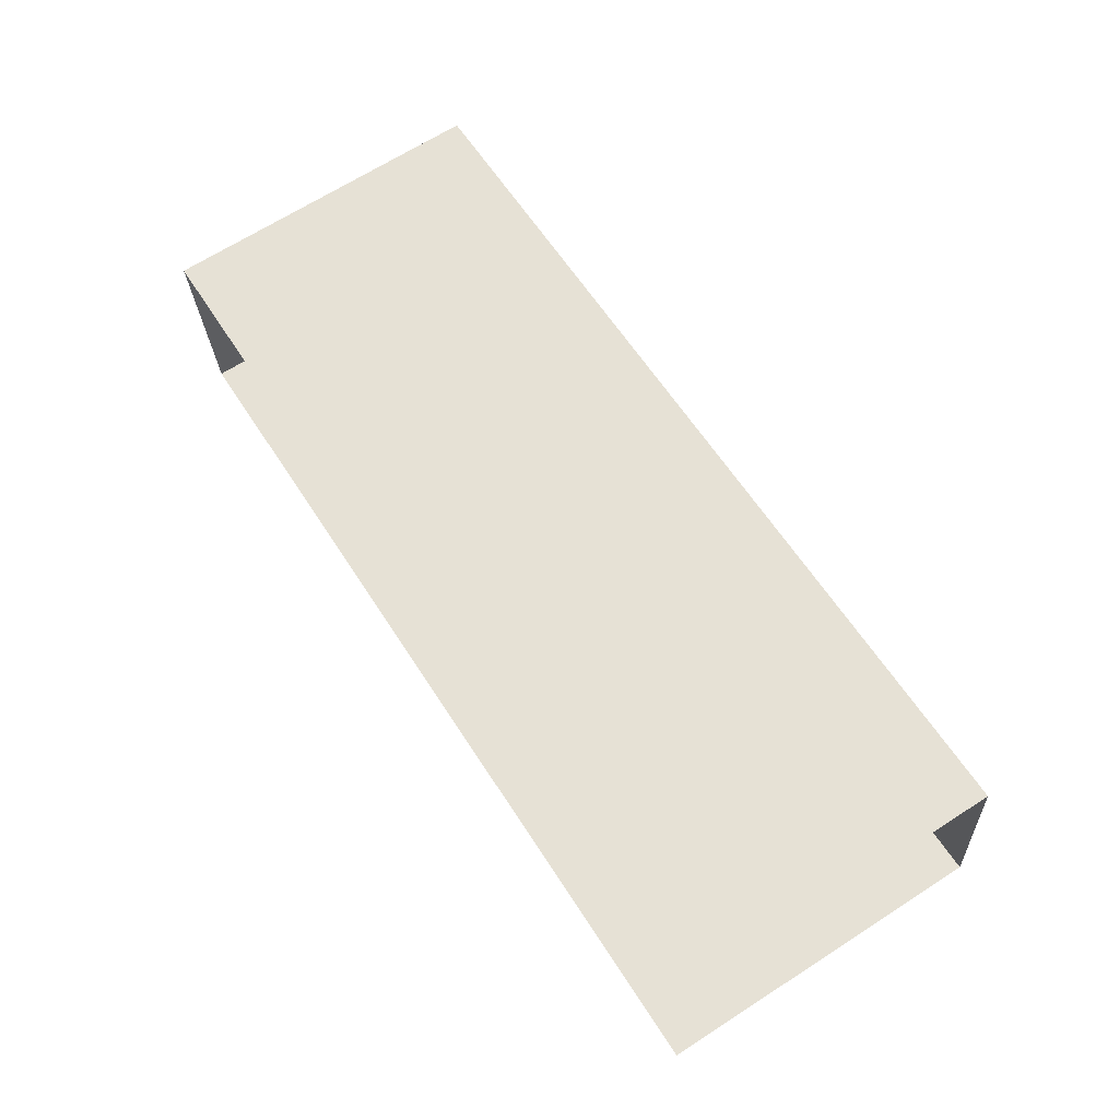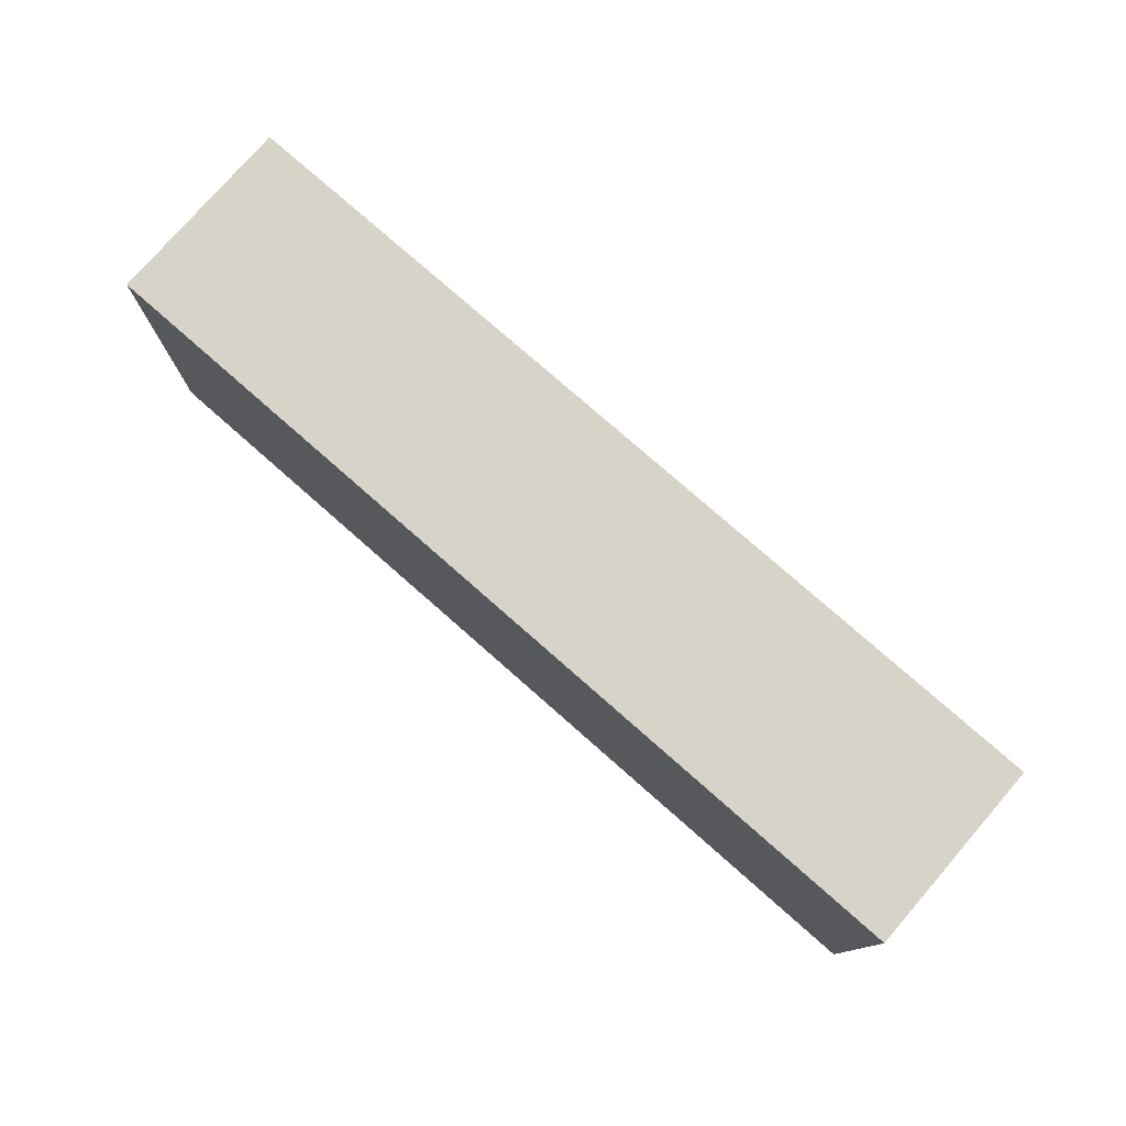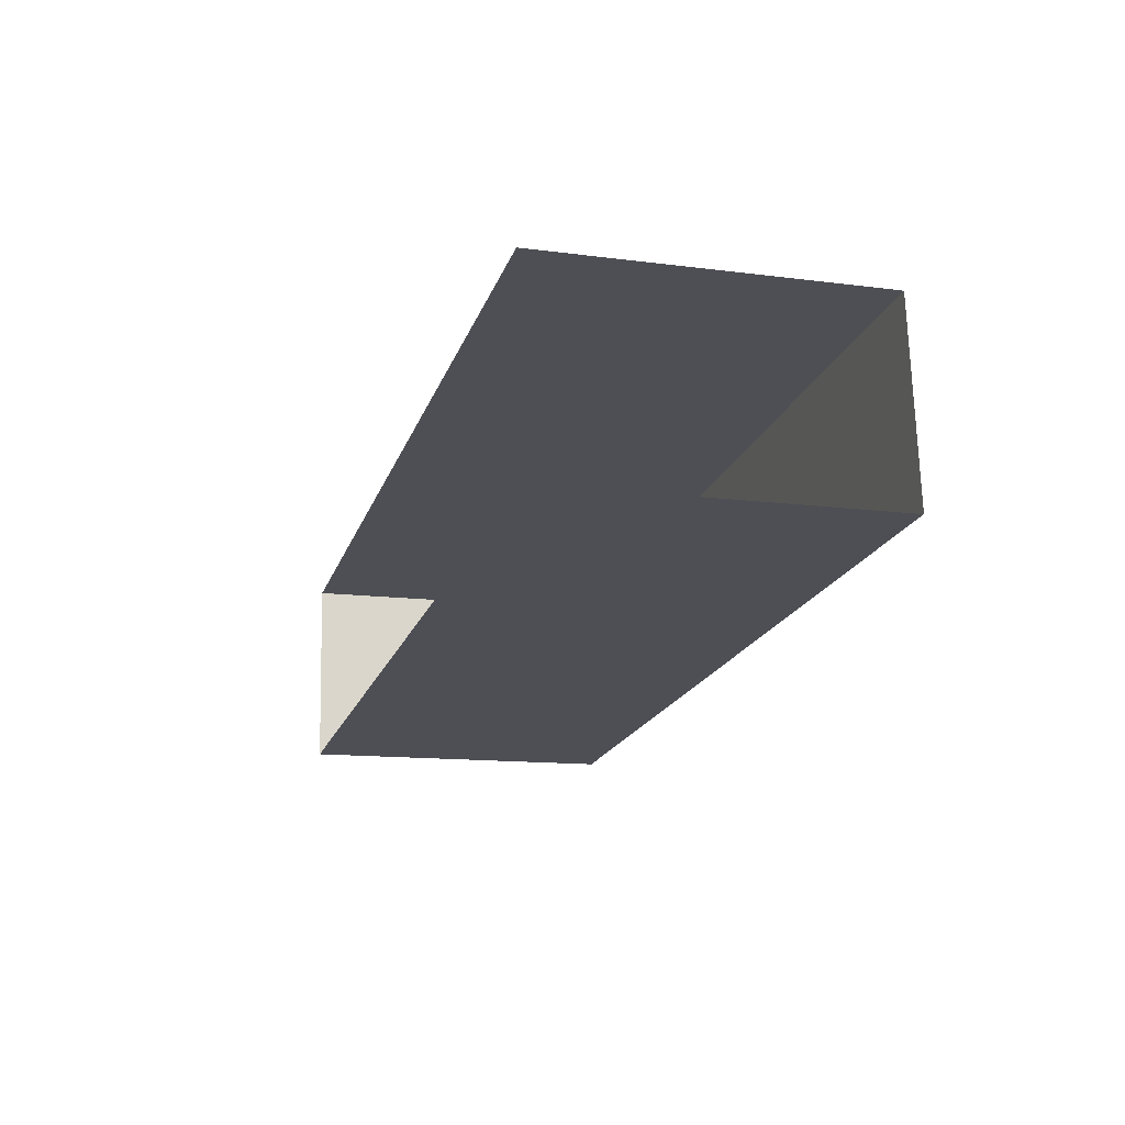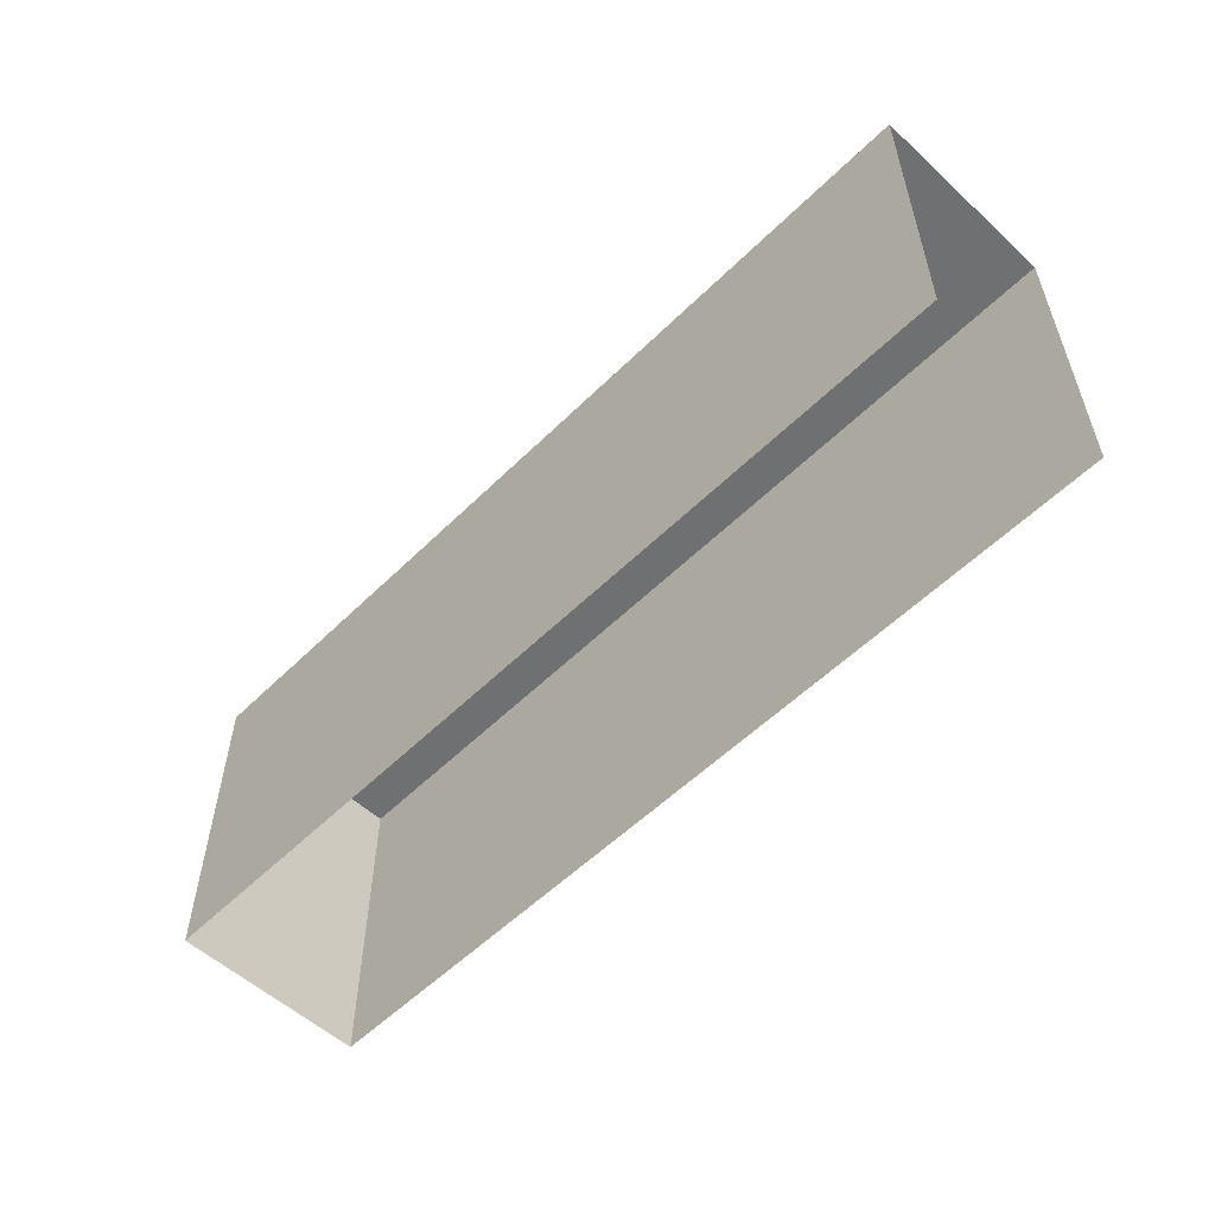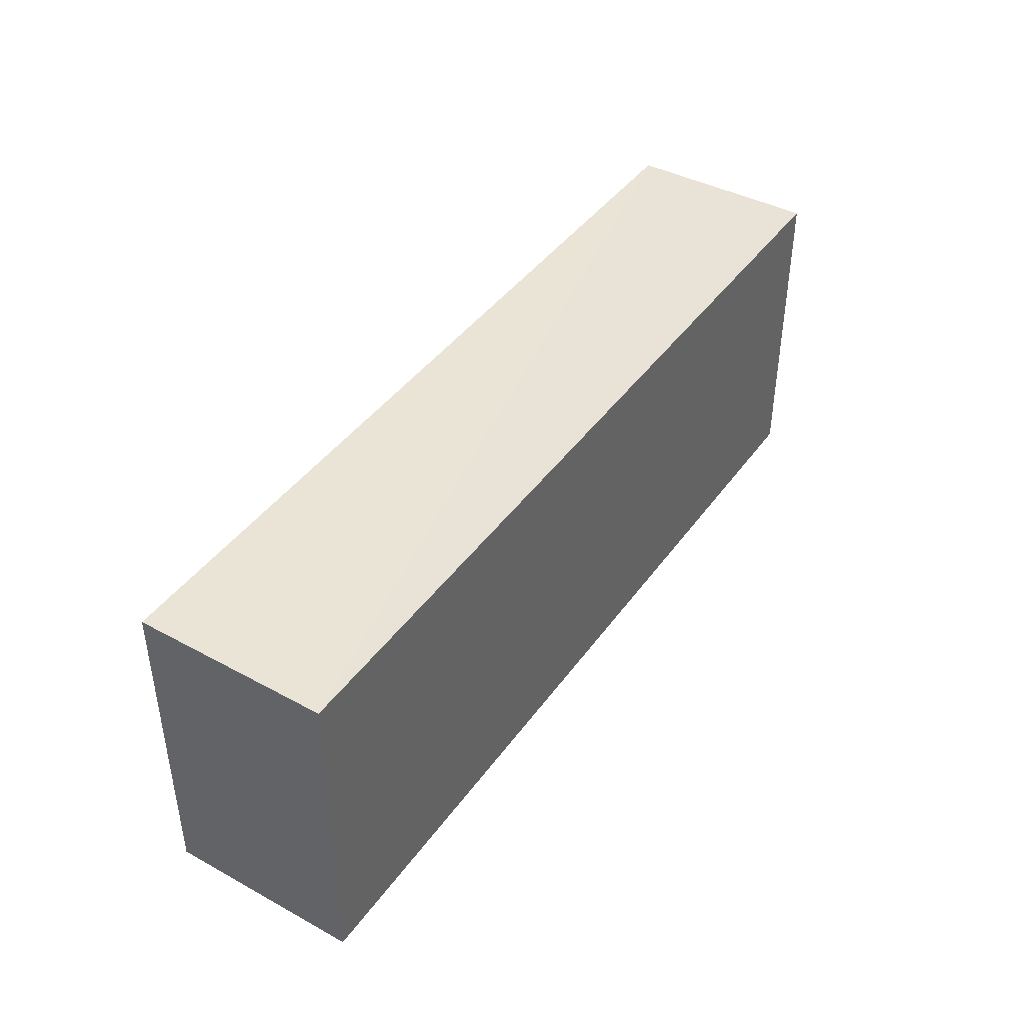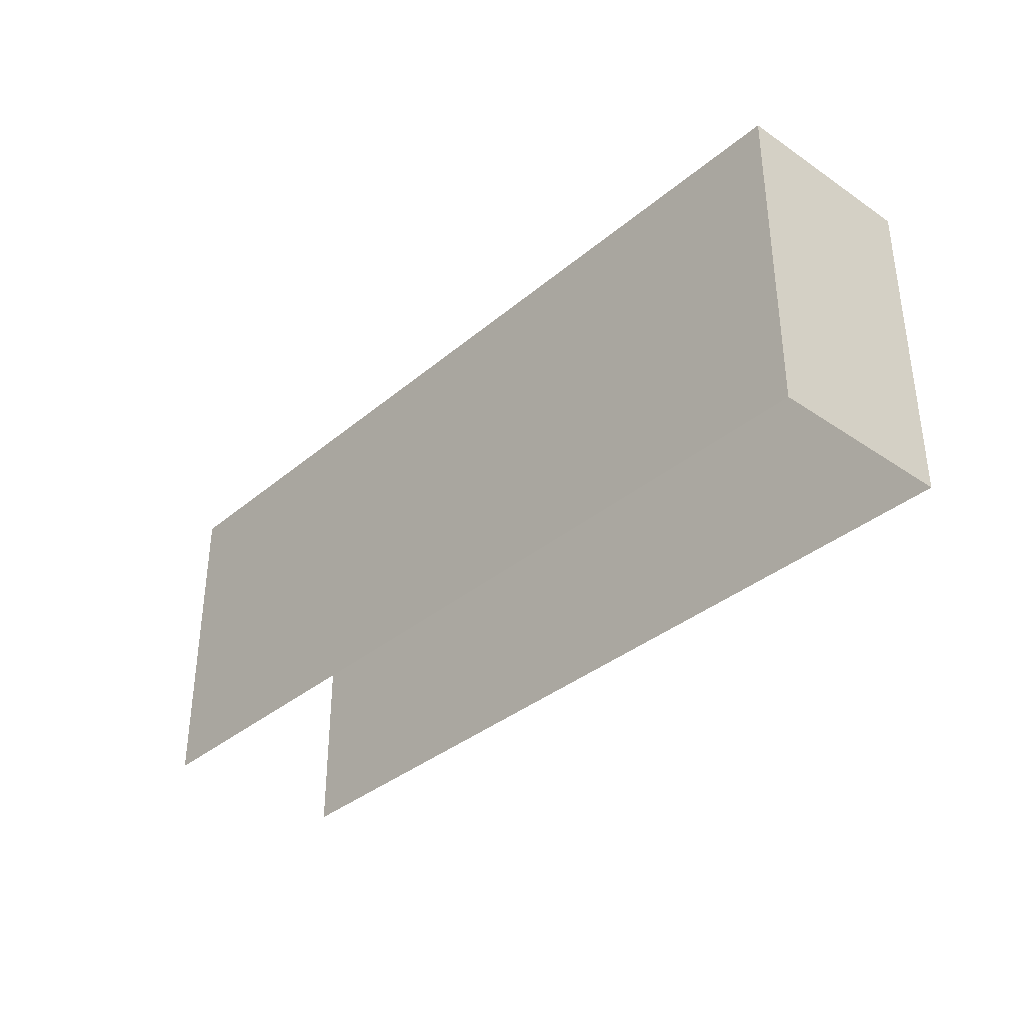
<metadata>
{"format":"obj","ext":"obj","renderer":"f3d","projection":"perspective","resolution":1024,"background":"white","views":[{"elev":67.7,"azim":-122.7,"up":"+Y"},{"elev":77.2,"azim":36.0,"up":"+Z"},{"elev":-13.3,"azim":-106.2,"up":"+Y"},{"elev":-55.0,"azim":-139.5,"up":"+Z"},{"elev":42.3,"azim":117.4,"up":"+Z"},{"elev":-35.3,"azim":42.6,"up":"+Z"}]}
</metadata>
<code>
v -3.734e+05 -1.058e+05 20.84
v -3.733e+05 -1.058e+05 20.84
v -3.733e+05 -1.058e+05 20.84
v -3.733e+05 -1.058e+05 20.84
v -3.734e+05 -1.058e+05 24.12
v -3.733e+05 -1.058e+05 24.12
v -3.733e+05 -1.058e+05 24.12
v -3.733e+05 -1.058e+05 24.12
f 1 2 3
f 4 1 3
f 5 2 1
f 5 8 2
f 5 6 7
f 8 5 7
f 5 1 4
f 6 5 4
f 6 4 3
f 7 6 3
f 8 3 2
f 8 7 3

</code>
